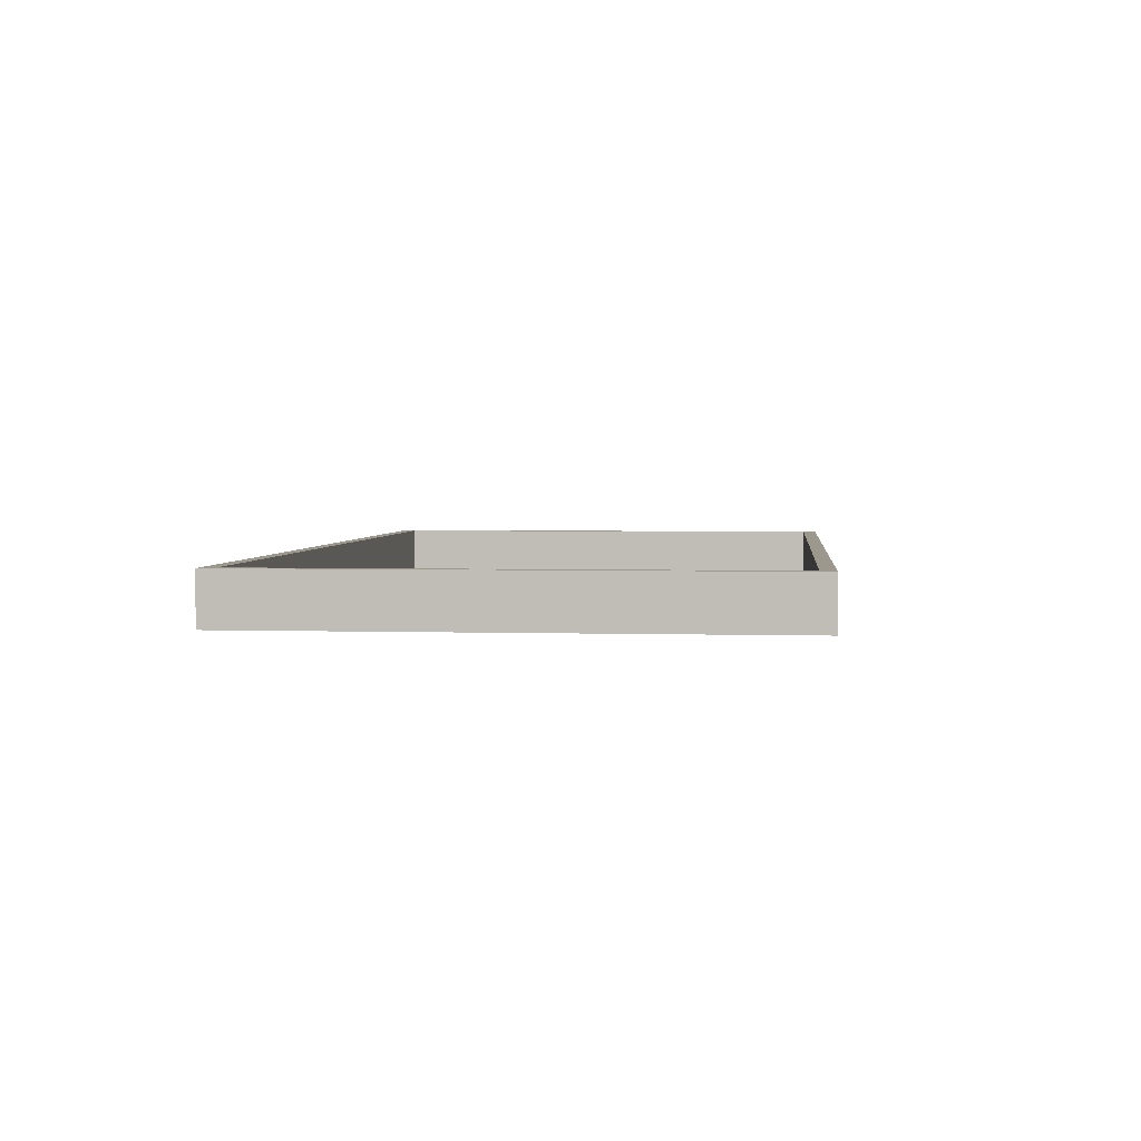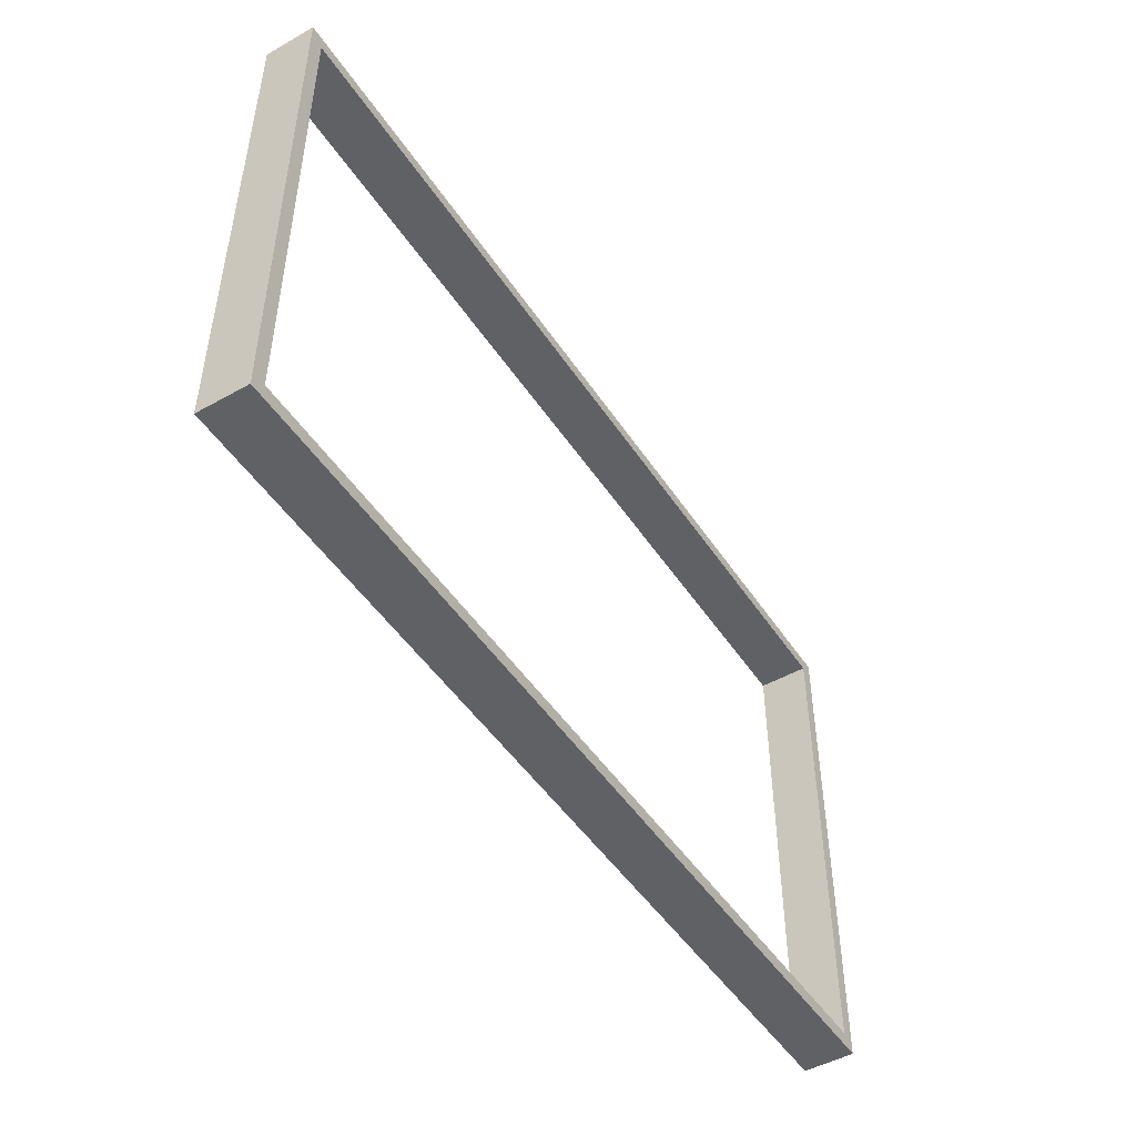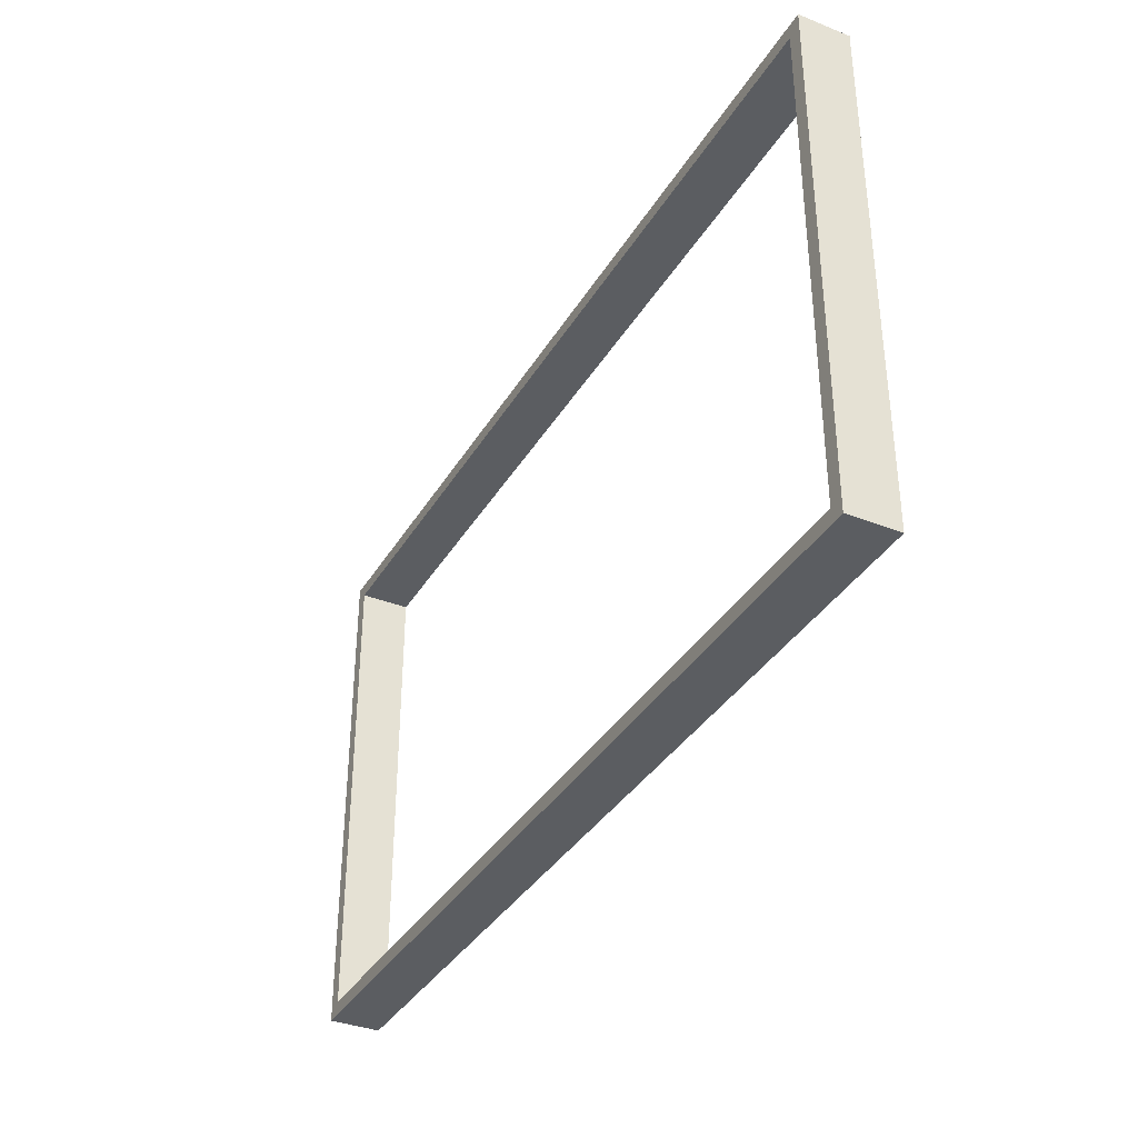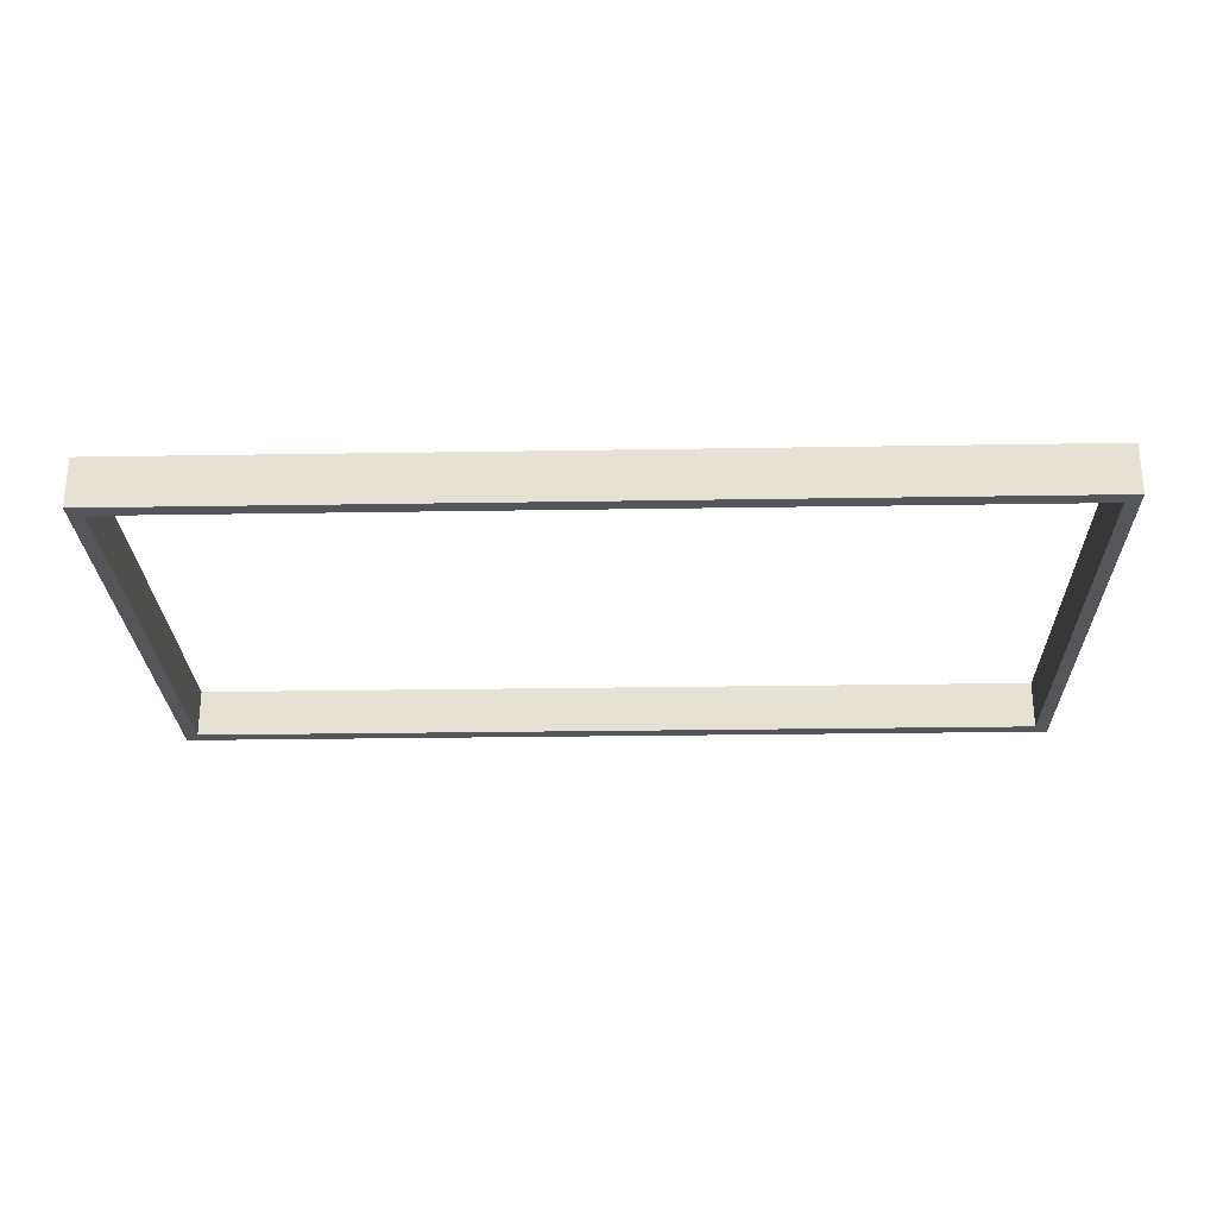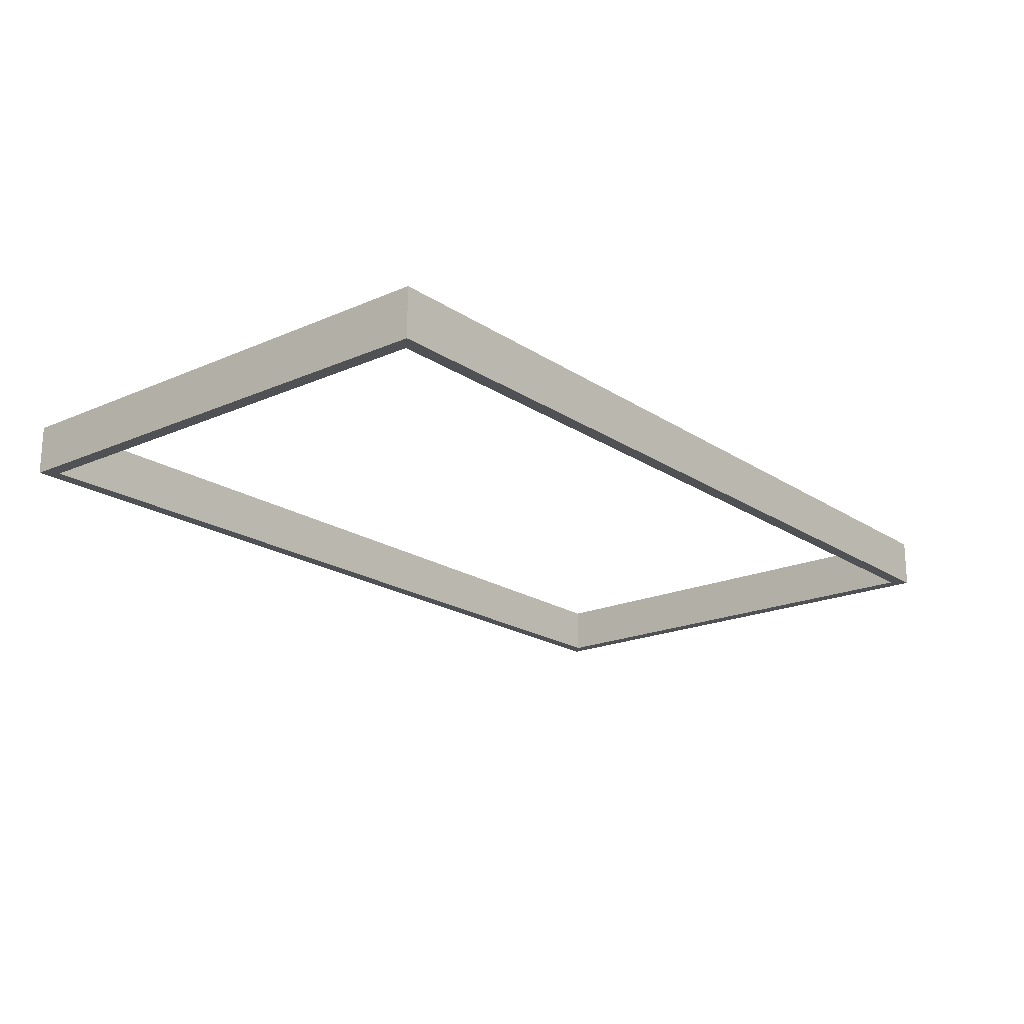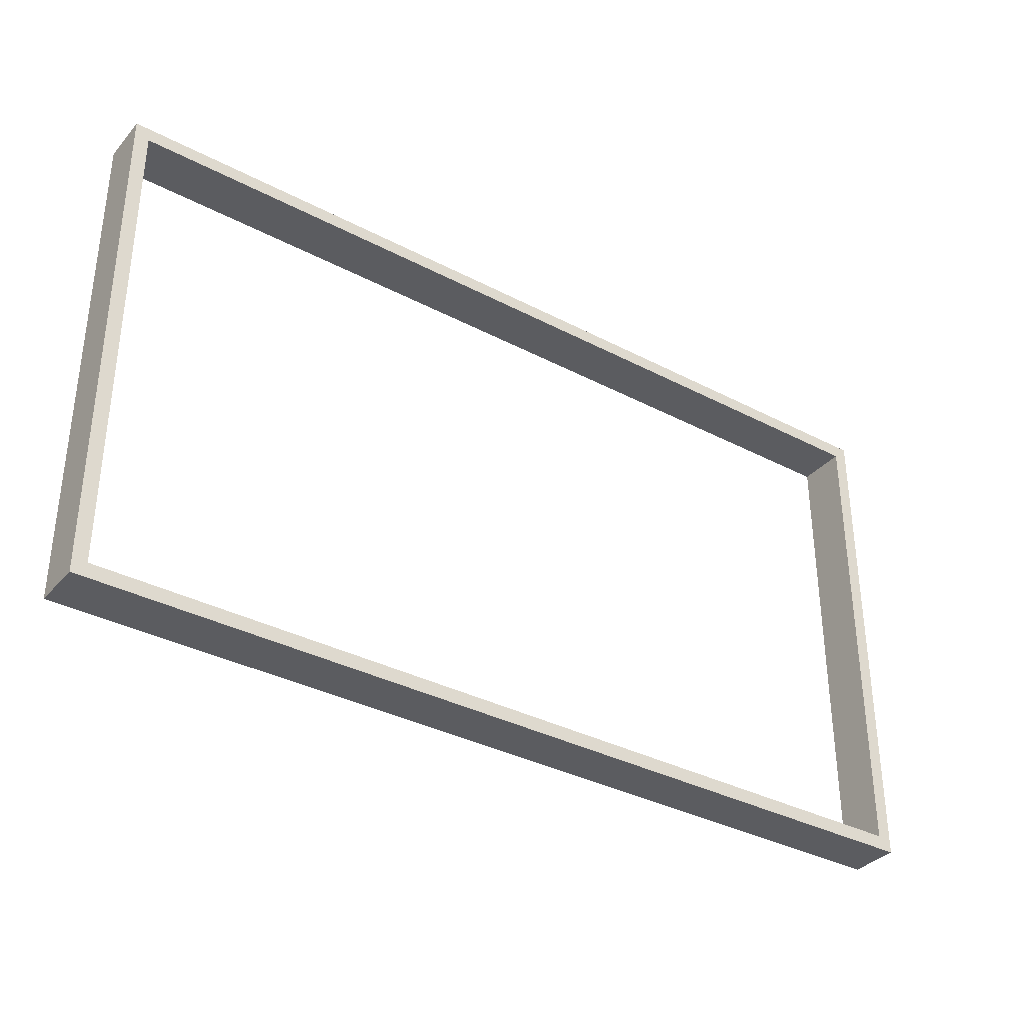
<metadata>
{"format":"obj","ext":"obj","renderer":"f3d","projection":"perspective","resolution":1024,"background":"white","views":[{"elev":3.1,"azim":95.9,"up":"+Z"},{"elev":-48.4,"azim":122.1,"up":"+Y"},{"elev":-36.1,"azim":-117.3,"up":"+Y"},{"elev":-26.1,"azim":1.5,"up":"+Z"},{"elev":-19.6,"azim":129.3,"up":"+Z"},{"elev":-35.0,"azim":145.0,"up":"+Y"}]}
</metadata>
<code>
o Backgroudn_Frame
v -16 0 -1
v -16 0 0.75
v -16 18 -1
v -16 18 0.75
v 16 0 -1
v 16 0 0.75
v 16 18 -1
v 16 18 0.75
v -15.5 0.5 0.75
v -15.5 17.5 0.75
v 15.5 17.5 0.75
v 15.5 0.5 0.75
v -15.5 0.5 -1
v -15.5 17.5 -1
v 15.5 17.5 -1
v 15.5 0.5 -1
f 1 2 4 3
f 3 4 8 7
f 7 8 6 5
f 5 6 2 1
f 3 14 13 1
f 6 8 11 12
f 9 12 16 13
f 4 2 9 10
f 2 6 12 9
f 8 4 10 11
f 11 10 14 15
f 12 11 15 16
f 10 9 13 14
f 7 15 14 3
f 5 16 15 7
f 1 13 16 5

</code>
